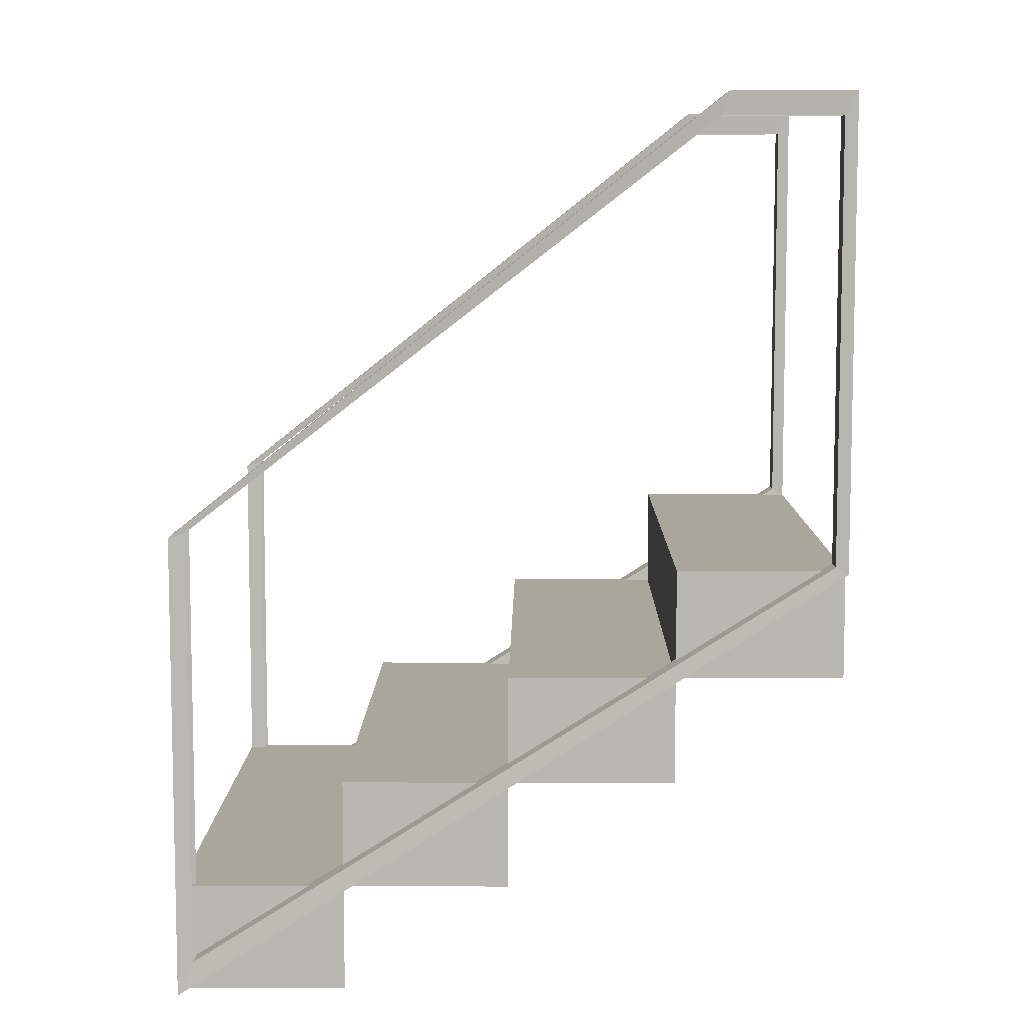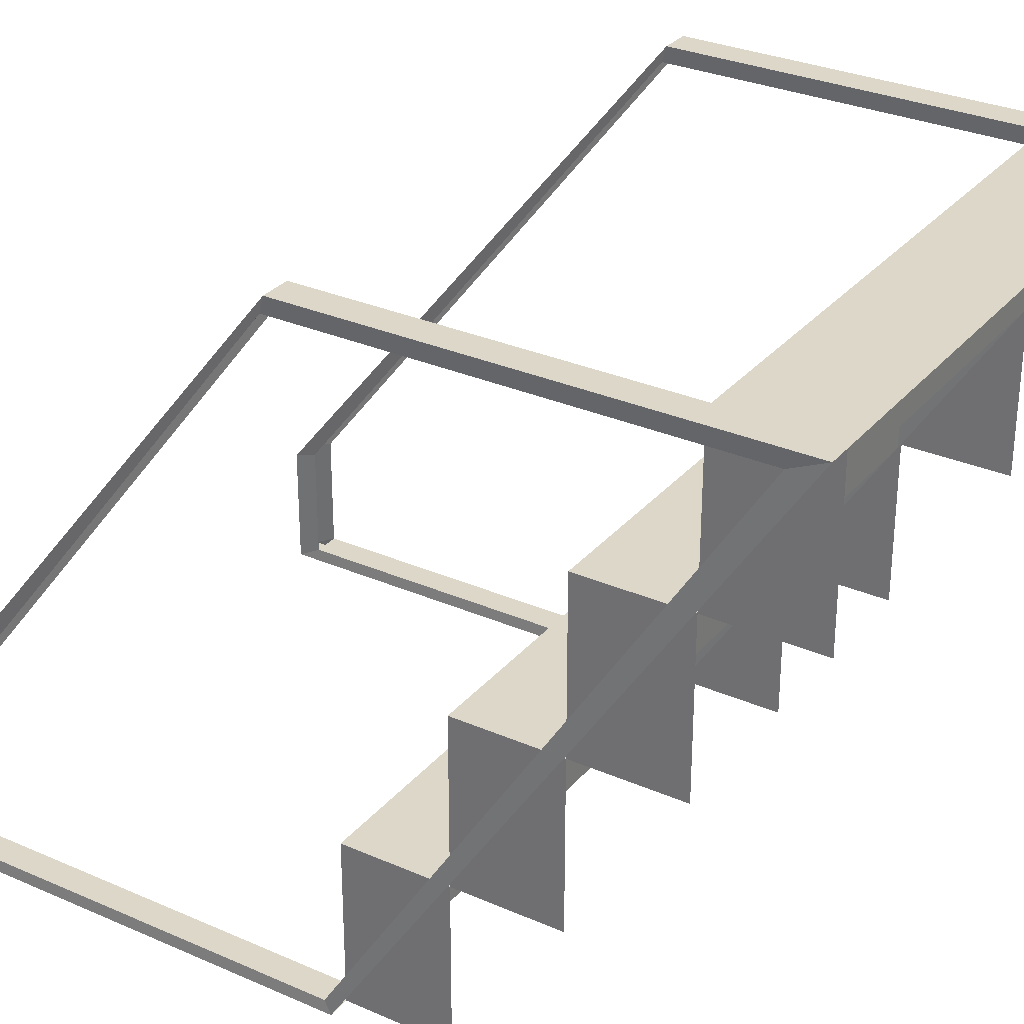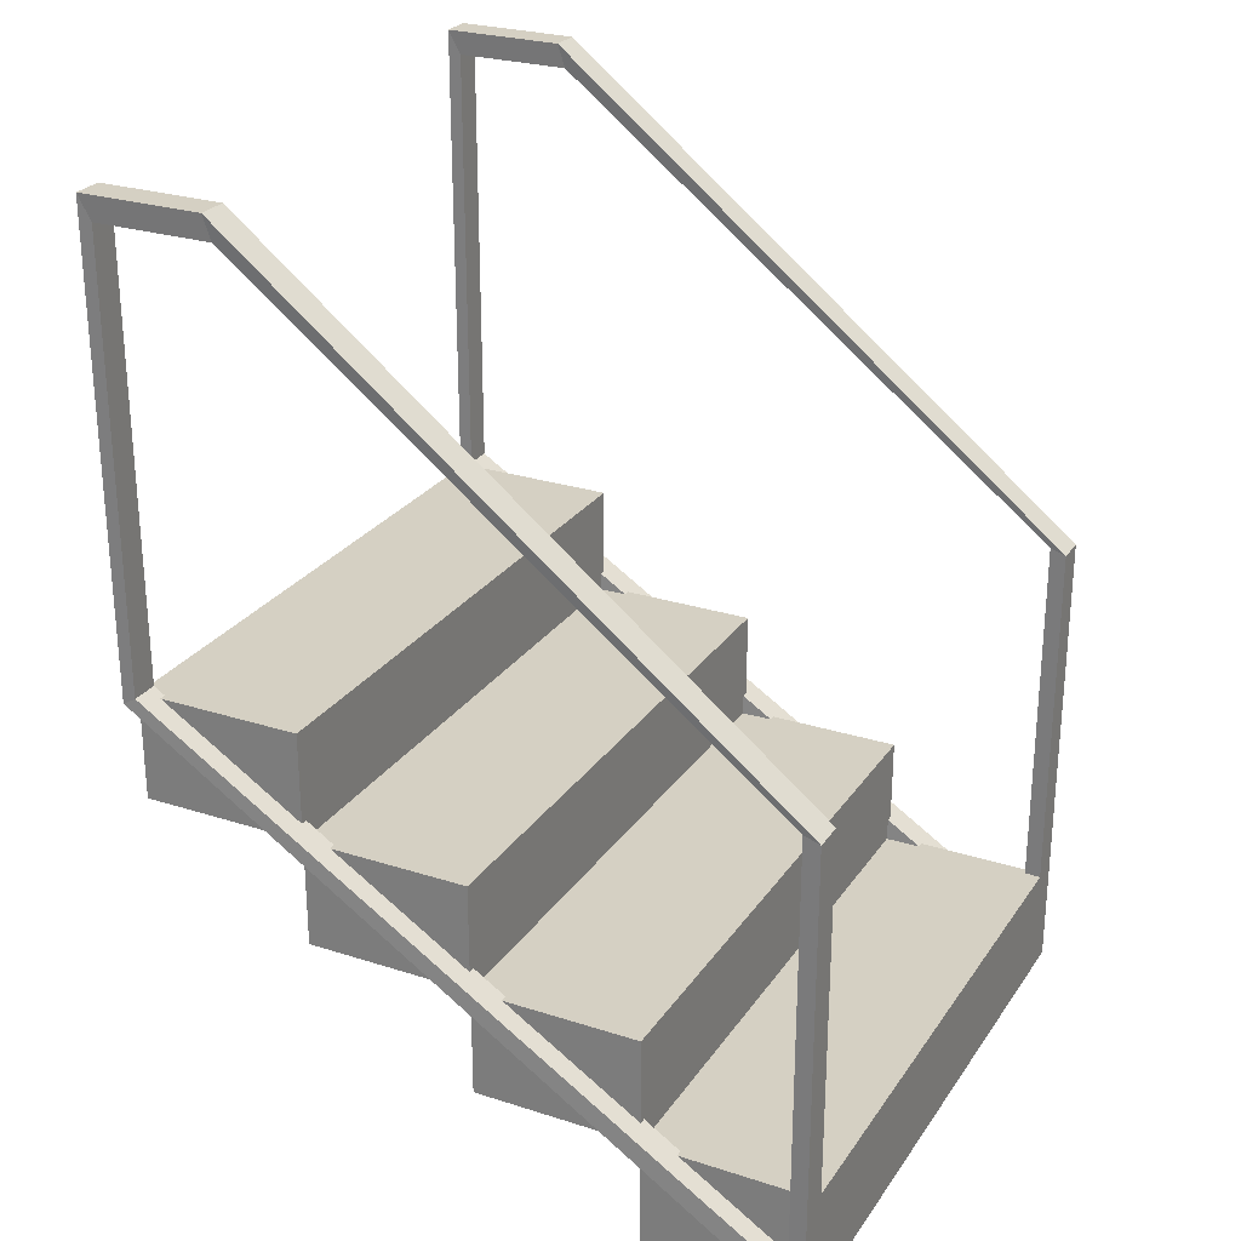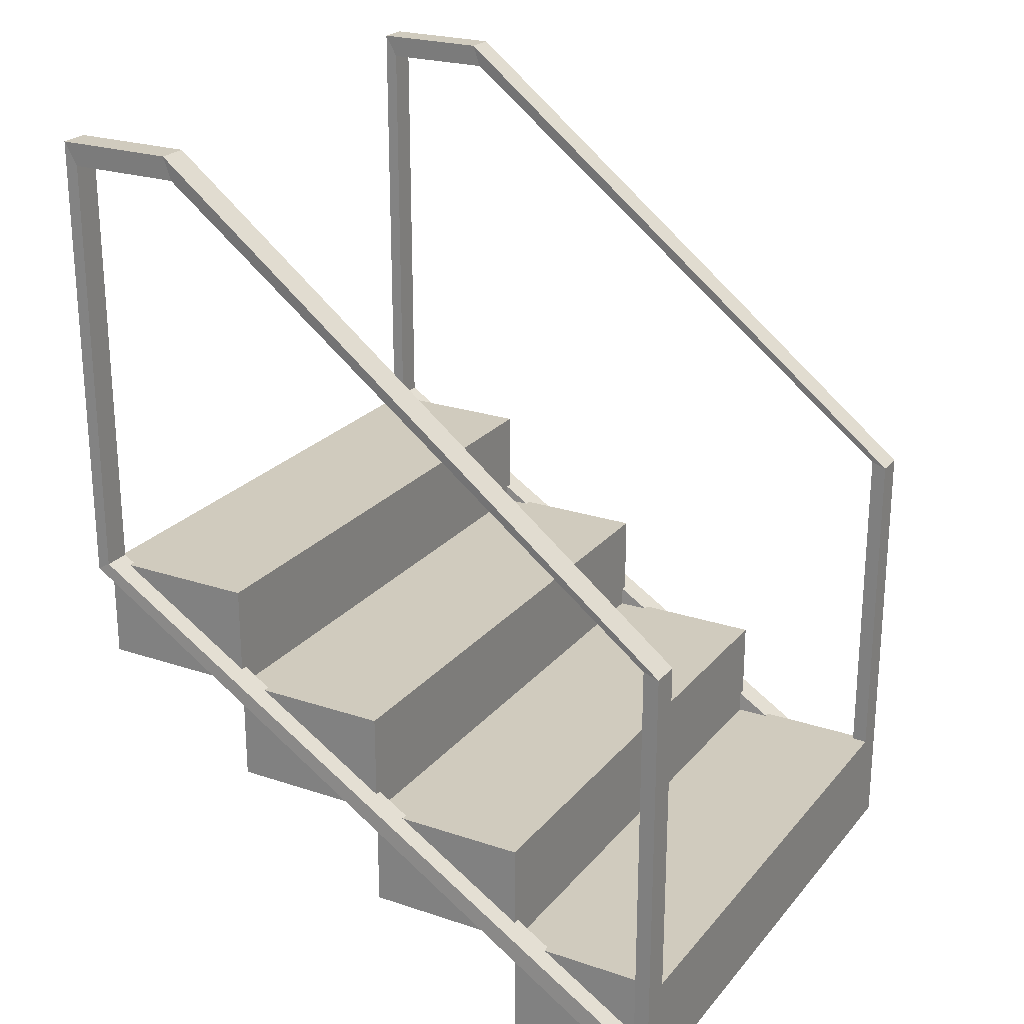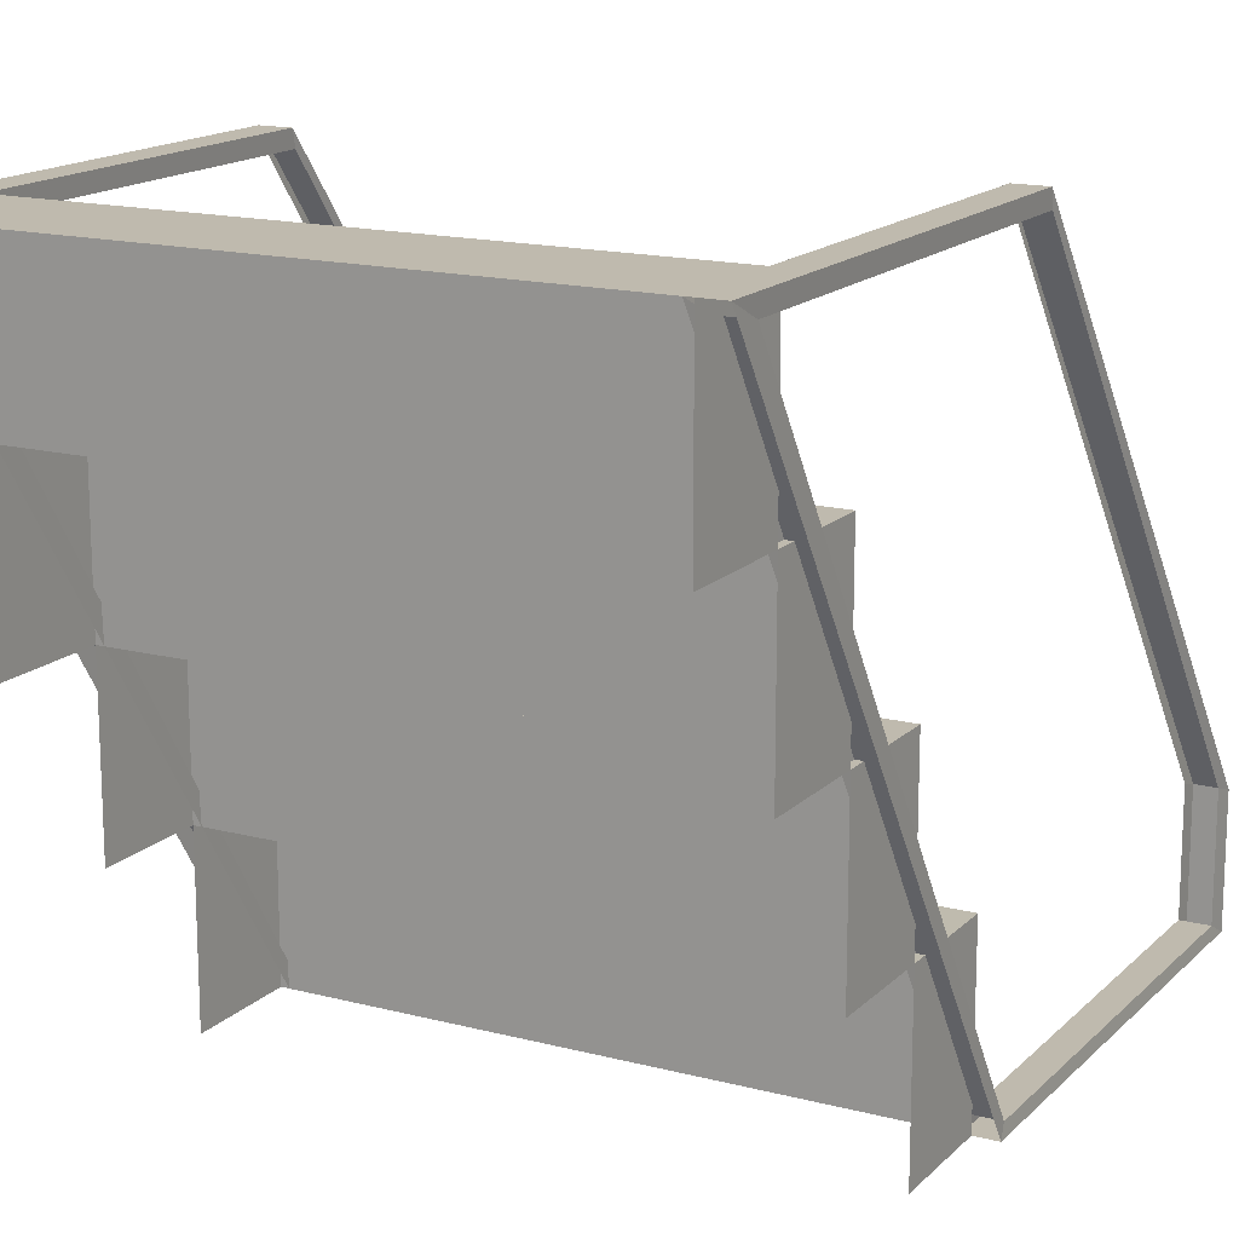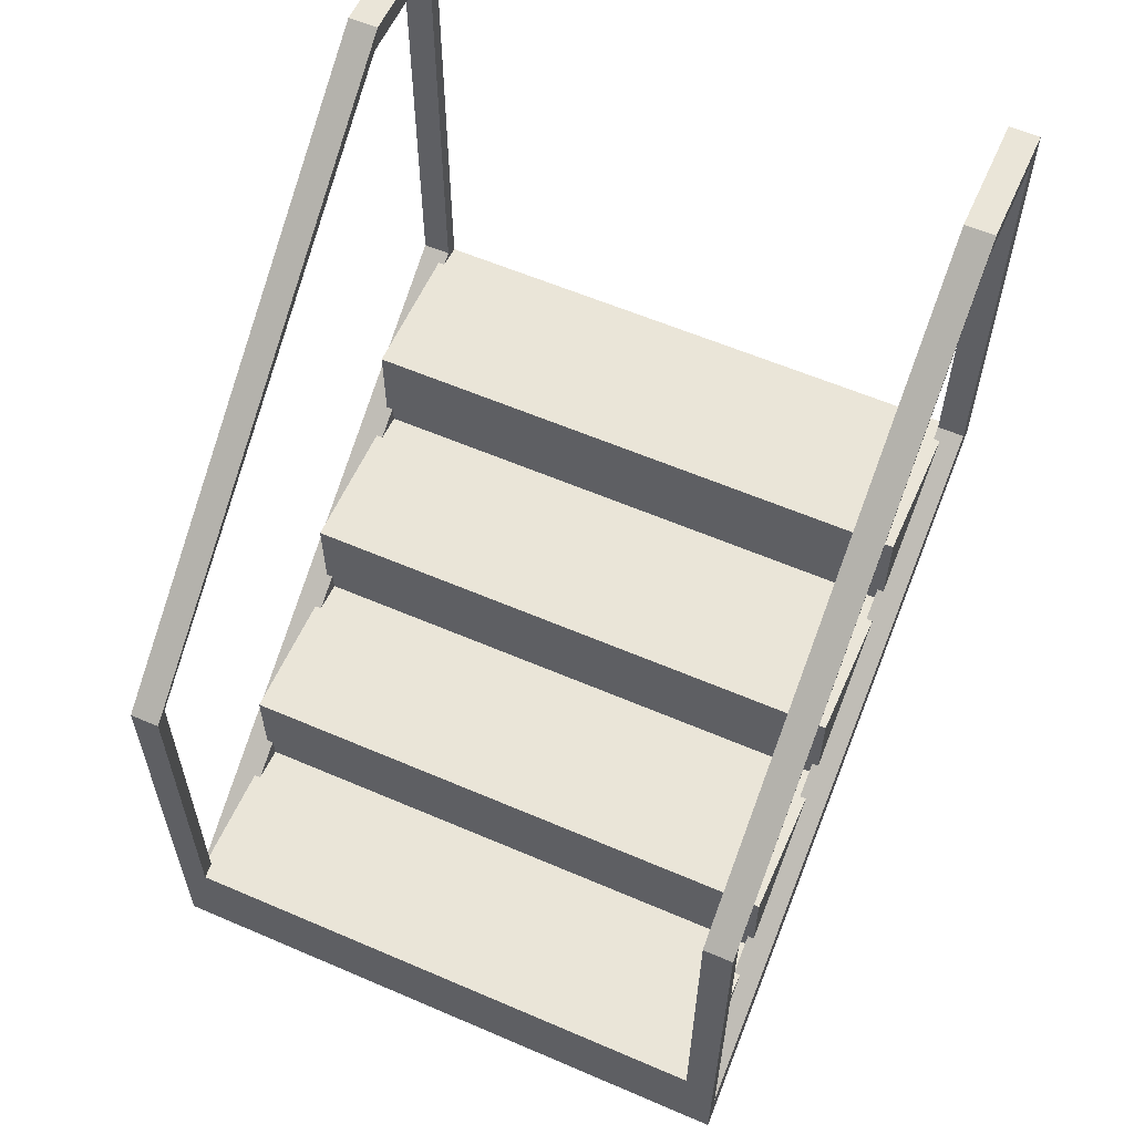
<metadata>
{"format":"obj","ext":"obj","renderer":"f3d","projection":"perspective","resolution":1024,"background":"white","views":[{"elev":8.0,"azim":90.7,"up":"+Y"},{"elev":30.3,"azim":-57.6,"up":"+Z"},{"elev":26.3,"azim":-63.2,"up":"+Y"},{"elev":23.5,"azim":-60.7,"up":"+Y"},{"elev":15.8,"azim":28.6,"up":"+Z"},{"elev":59.1,"azim":23.9,"up":"+Y"}]}
</metadata>
<code>
o Detail.001_Cube.002
v 0.8743 0.6474 -1.805
v 0.8743 0.9706 -1.805
v 0.8743 0.9706 -1.305
v 0.8743 0.6474 -1.305
v 0.8743 0.3243 -1.305
v 0.8743 0.6475 -0.8052
v 0.8743 0.3243 -0.8052
v 0.9414 0.000511 -0.3054
v 0.9384 0.106 -0.3542
v 0.9384 1.415 -0.3542
v 0.9414 1.401 -0.3054
v 0.8514 1.295 -2.305
v 0.8543 1.316 -2.267
v 0.8543 2.625 -2.267
v 0.8514 2.695 -2.305
v 0.9414 1.295 -2.305
v 0.9384 1.316 -2.267
v 0.8514 2.695 -1.94
v 0.8543 2.625 -1.918
v 0.8543 1.415 -0.3542
v 0.8514 1.401 -0.3054
v 0.9414 2.695 -1.94
v 0.9414 2.695 -2.305
v 0.8743 0.9712 -2.305
v 0.8743 1.295 -2.305
v 0.8743 1.294 -1.805
v -0.8743 0.6474 -1.805
v -0.8743 0.6474 -1.305
v -0.8743 0.9706 -1.305
v -0.8743 0.9706 -1.805
v 0.8743 0.000511 -0.8055
v 0.8743 0.3237 -0.3054
v 0.8743 0.000511 -0.3054
v -0.8743 0.3243 -1.305
v -0.8743 0.3243 -0.8052
v -0.8743 0.6475 -0.8052
v -0.8743 0.000511 -0.8055
v -0.8743 0.000511 -0.3054
v -0.8743 0.3237 -0.3054
v 0.8514 0.000511 -0.3054
v -0.8743 0.9712 -2.305
v -0.8743 1.294 -1.805
v -0.8743 1.295 -2.305
v 0.8543 0.106 -0.3542
v 0.9384 2.625 -1.918
v 0.9384 2.625 -2.267
v -0.9414 1.295 -2.305
v -0.9414 0.000511 -0.3054
v -0.9384 0.106 -0.3542
v -0.9384 1.316 -2.267
v -0.9414 1.401 -0.3054
v -0.9384 1.415 -0.3542
v -0.8514 1.295 -2.305
v -0.8514 2.695 -2.305
v -0.8543 2.625 -2.267
v -0.8543 1.316 -2.267
v -0.8514 2.695 -1.94
v -0.8514 1.401 -0.3054
v -0.8543 1.415 -0.3542
v -0.8543 2.625 -1.918
v -0.9414 2.695 -2.305
v -0.9414 2.695 -1.94
v -0.8514 0.000511 -0.3054
v -0.8543 0.106 -0.3542
v -0.9384 2.625 -2.267
v -0.9384 2.625 -1.918
f 1 2 3 4
f 5 4 6 7
f 8 9 10 11
f 12 13 14 15
f 16 17 9 8
f 18 19 20 21
f 15 18 22 23
f 24 25 26 2
f 27 28 29 30
f 31 7 32 33
f 34 35 36 28
f 37 38 39 35
f 21 40 8 11
f 12 15 23 16
f 18 21 11 22
f 41 30 42 43
f 40 44 13 12
f 21 20 44 40
f 22 45 46 23
f 11 10 45 22
f 46 14 13 17
f 17 13 44 9
f 47 48 49 50
f 48 51 52 49
f 53 54 55 56
f 57 58 59 60
f 54 61 62 57
f 53 47 61 54
f 58 51 48 63
f 57 62 51 58
f 50 49 64 56
f 58 63 64 59
f 62 61 65 66
f 63 53 56 64
f 51 62 66 52
f 54 57 60 55
f 61 47 50 65
f 65 50 56 55
f 23 46 17 16
f 15 14 19 18
f 42 26 25 43
f 30 2 26 42
f 29 3 2 30
f 28 4 3 29
f 36 6 4 28
f 35 7 6 36
f 39 32 7 35
f 38 33 32 39

</code>
